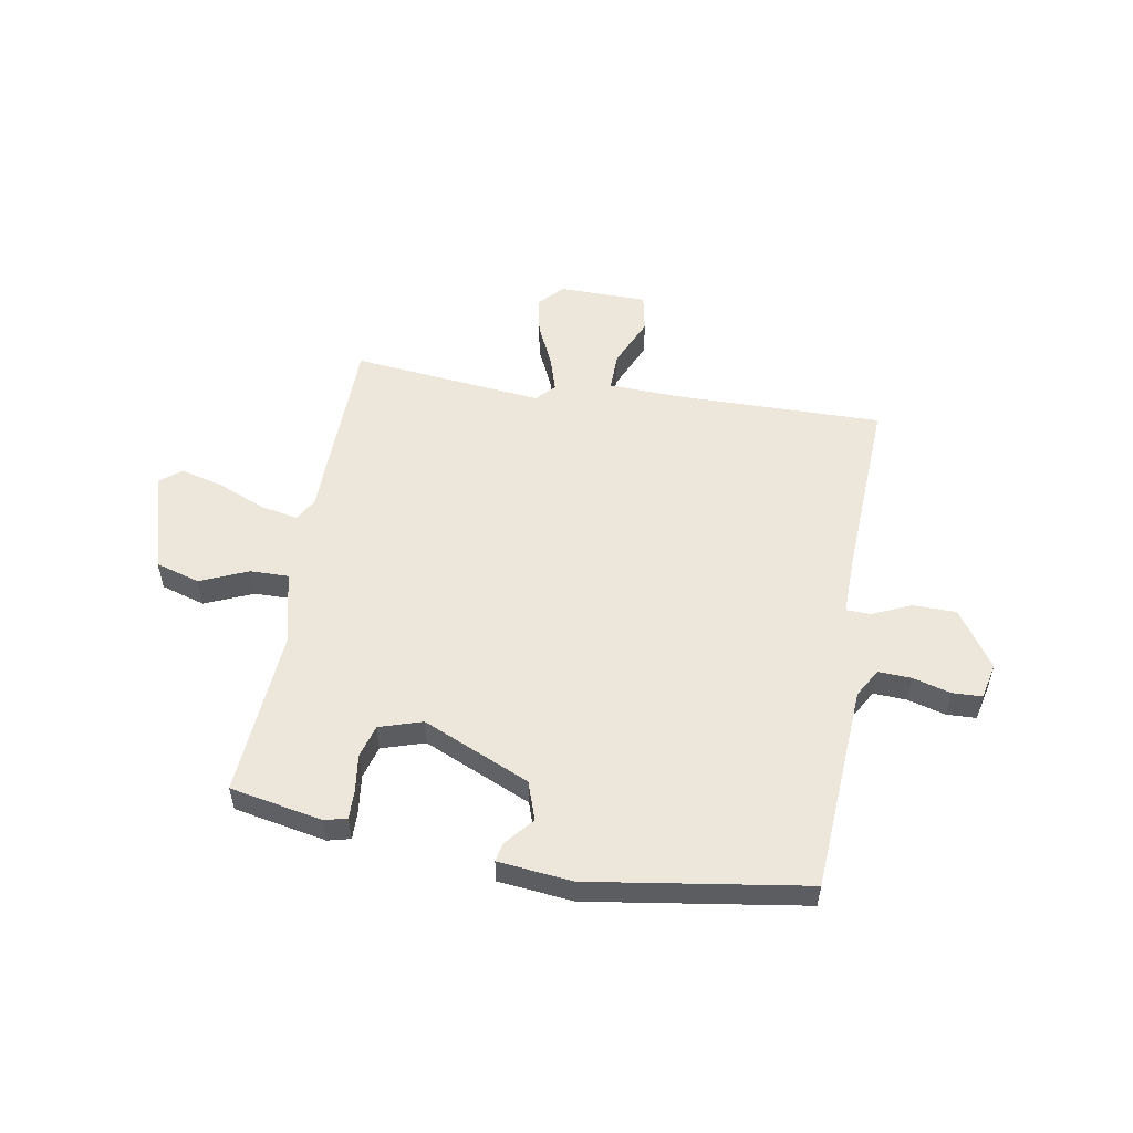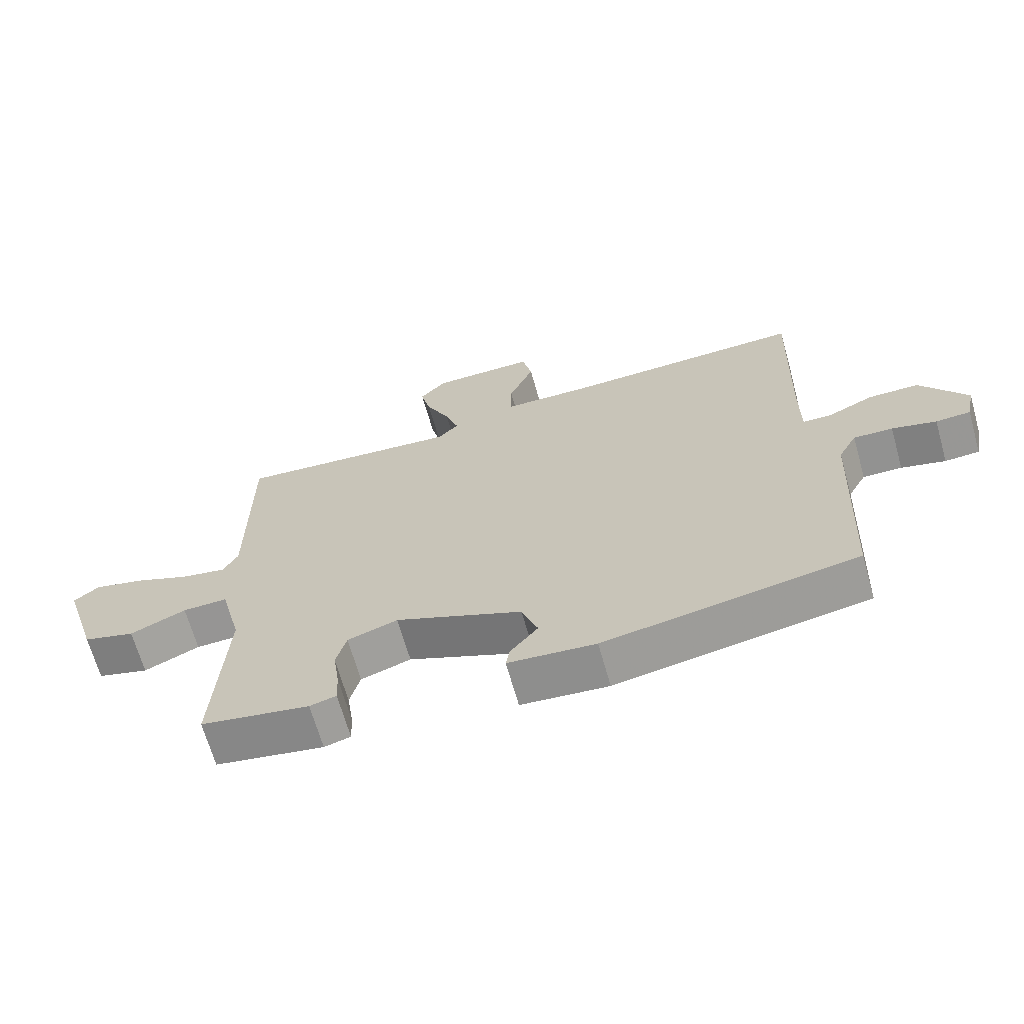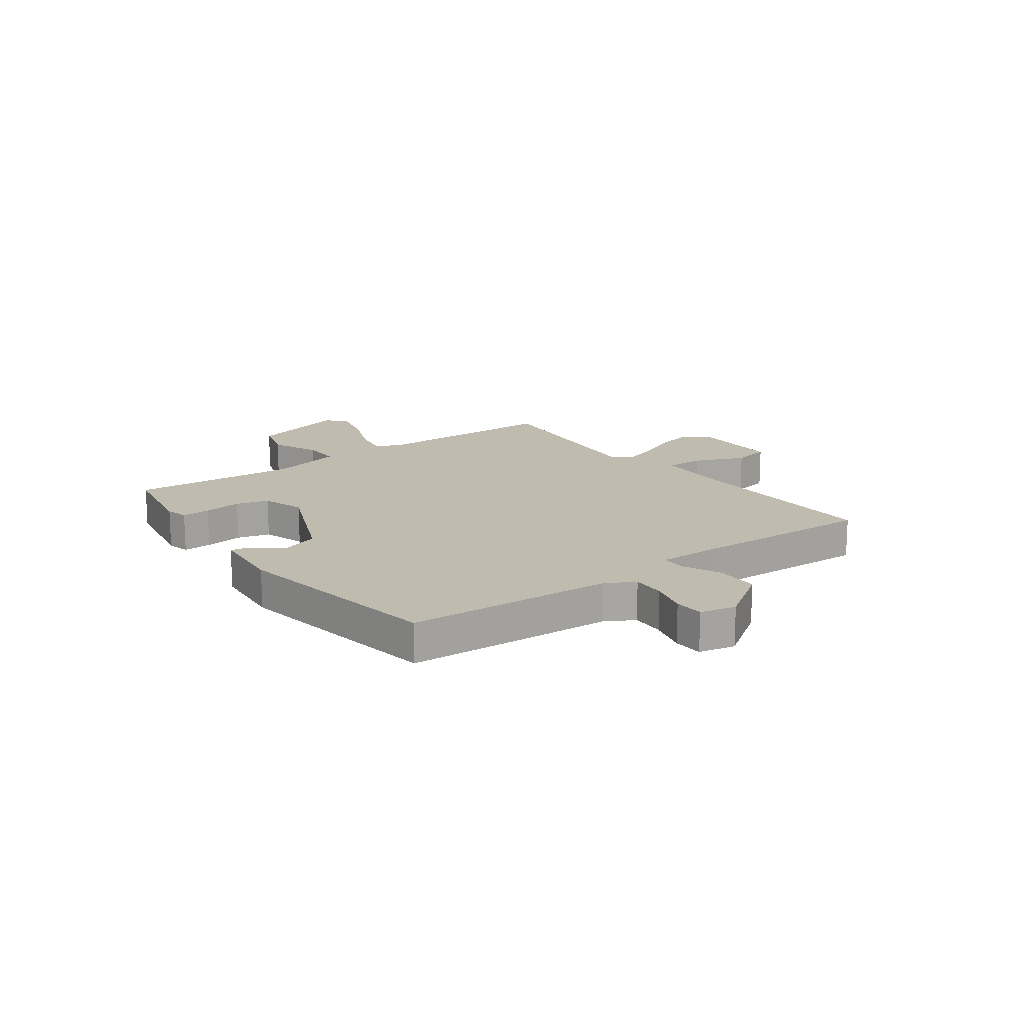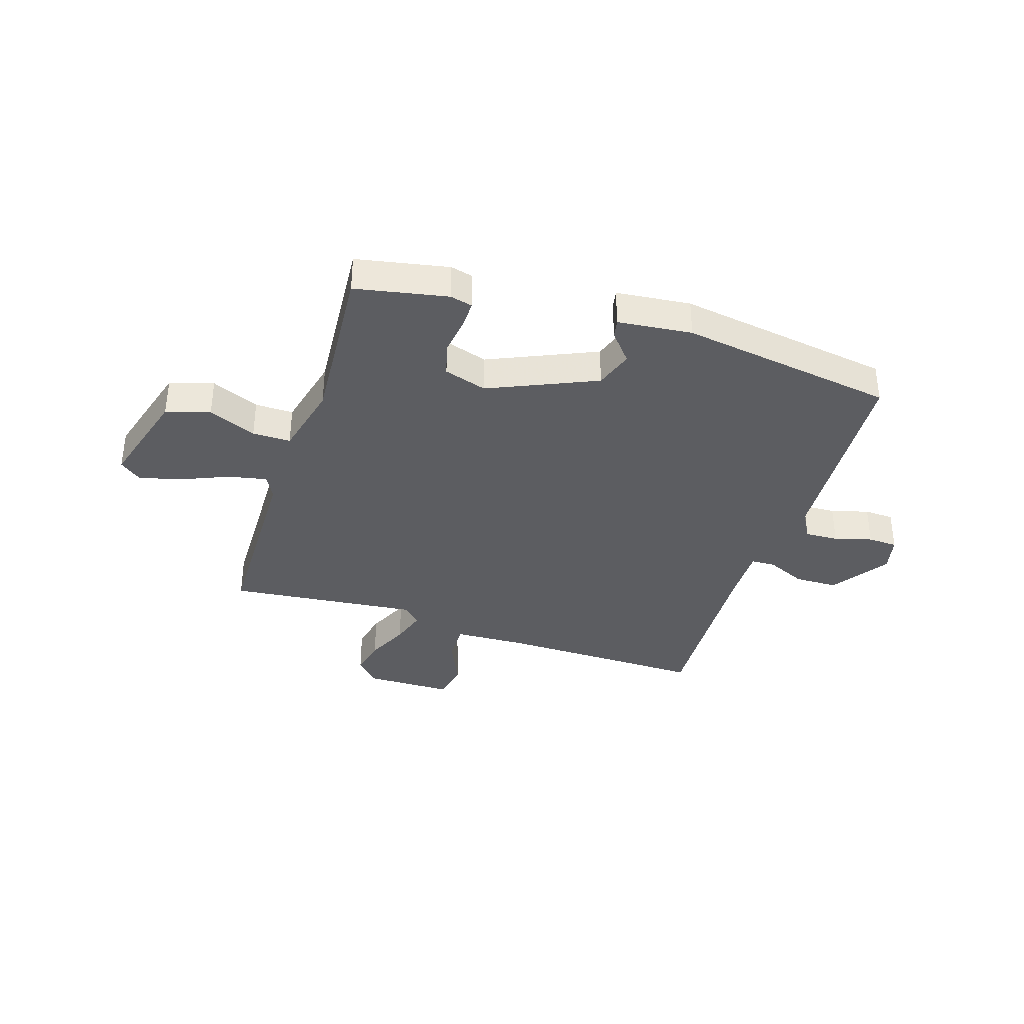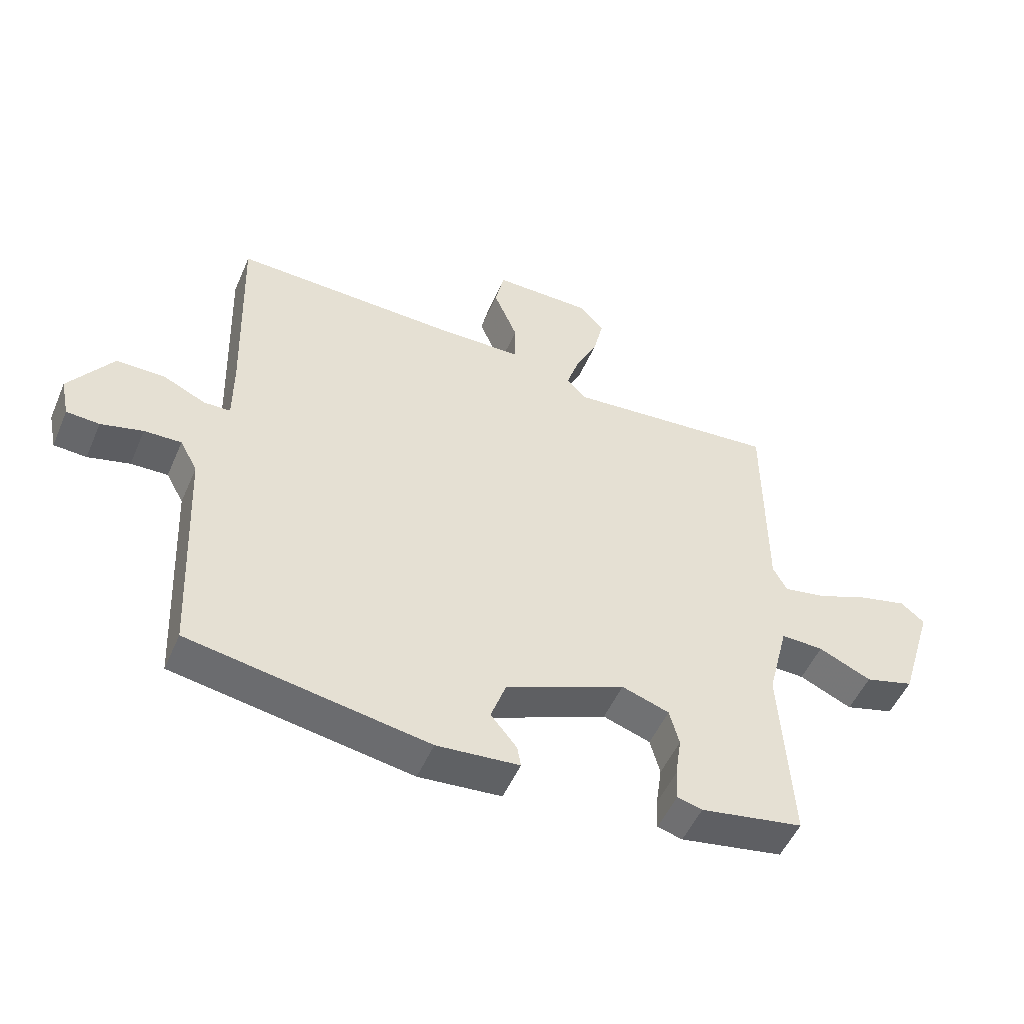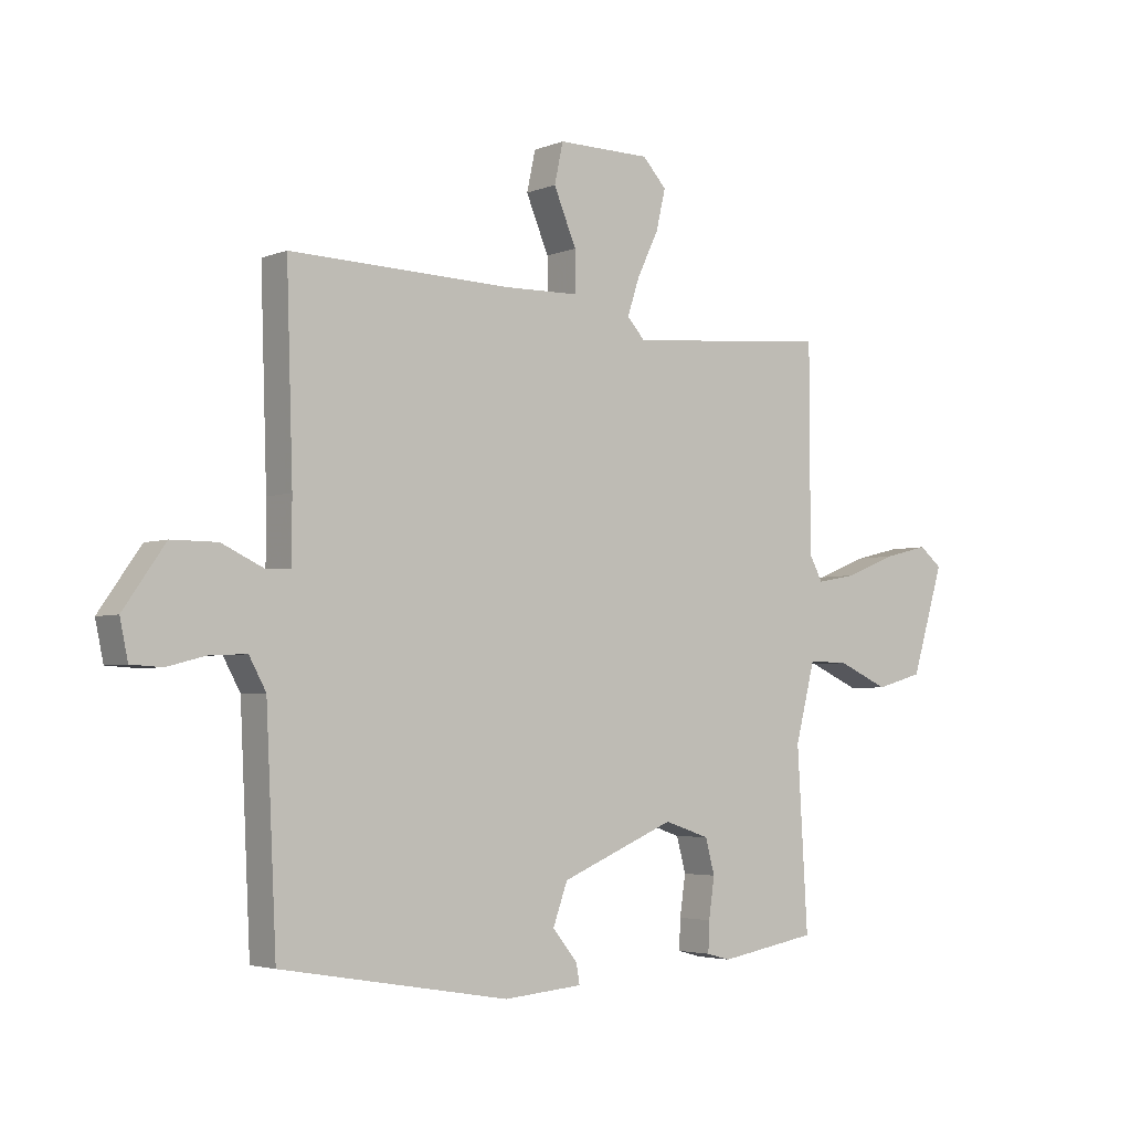
<metadata>
{"format":"obj","ext":"obj","renderer":"f3d","projection":"perspective","resolution":1024,"background":"white","views":[{"elev":54.0,"azim":-169.3,"up":"+Y"},{"elev":-67.0,"azim":-164.2,"up":"+Z"},{"elev":16.2,"azim":-125.7,"up":"+Y"},{"elev":-36.6,"azim":163.1,"up":"+Y"},{"elev":-51.2,"azim":-23.0,"up":"+Z"},{"elev":-3.7,"azim":-37.7,"up":"+Z"}]}
</metadata>
<code>
v -0.475 0.07 0.54
v -0.095 0.07 0.529
v 0.036 0.07 0.532
v 0.036 0.07 0.602
v -0.003 0.07 0.695
v 0.012 0.07 0.764
v 0.173 0.07 0.763
v 0.214 0.07 0.718
v 0.198 0.07 0.649
v 0.161 0.07 0.572
v 0.14 0.07 0.508
v 0.171 0.07 0.474
v 0.521 0.07 0.505
v 0.522 0.07 0.155
v 0.545 0.07 0.112
v 0.615 0.07 0.125
v 0.702 0.07 0.16
v 0.78 0.07 0.179
v 0.819 0.07 0.147
v 0.763 0.07 -0.036
v 0.682 0.07 -0.059
v 0.595 0.07 -0.02
v 0.525 0.07 -0.018
v 0.491 0.07 -0.152
v 0.509 0.07 -0.459
v 0.34 0.07 -0.489
v 0.299 0.07 -0.478
v 0.301 0.07 -0.426
v 0.311 0.07 -0.357
v 0.295 0.07 -0.297
v 0.217 0.07 -0.271
v 0.02 0.07 -0.354
v -0.005 0.07 -0.424
v 0.038 0.07 -0.477
v 0.044 0.07 -0.511
v -0.092 0.07 -0.523
v -0.485 0.07 -0.457
v -0.503 0.07 -0.079
v -0.532 0.07 -0.026
v -0.593 0.07 -0.028
v -0.662 0.07 -0.046
v -0.716 0.07 -0.043
v -0.73 0.07 0.023
v -0.658 0.07 0.126
v -0.579 0.07 0.126
v -0.508 0.07 0.093
v -0.464 0.07 0.094
v -0.464 0.07 0.2
v -0.475 0 0.54
v -0.095 0 0.529
v 0.036 0 0.532
v 0.036 0 0.602
v -0.003 0 0.695
v 0.012 0 0.764
v 0.173 0 0.763
v 0.214 0 0.718
v 0.198 0 0.649
v 0.161 0 0.572
v 0.14 0 0.508
v 0.171 0 0.474
v 0.521 0 0.505
v 0.522 0 0.155
v 0.545 0 0.112
v 0.615 0 0.125
v 0.702 0 0.16
v 0.78 0 0.179
v 0.819 0 0.147
v 0.763 0 -0.036
v 0.682 0 -0.059
v 0.595 0 -0.02
v 0.525 0 -0.018
v 0.491 0 -0.152
v 0.509 0 -0.459
v 0.34 0 -0.489
v 0.299 0 -0.478
v 0.301 0 -0.426
v 0.311 0 -0.357
v 0.295 0 -0.297
v 0.217 0 -0.271
v 0.02 0 -0.354
v -0.005 0 -0.424
v 0.038 0 -0.477
v 0.044 0 -0.511
v -0.092 0 -0.523
v -0.485 0 -0.457
v -0.503 0 -0.079
v -0.532 0 -0.026
v -0.593 0 -0.028
v -0.662 0 -0.046
v -0.716 0 -0.043
v -0.73 0 0.023
v -0.658 0 0.126
v -0.579 0 0.126
v -0.508 0 0.093
v -0.464 0 0.094
v -0.464 0 0.2
f 43 44 45 46
f 43 46 47
f 40 41 42 43
f 39 40 43 47
f 38 39 47
f 37 38 47
f 36 37 47
f 33 34 35 36
f 32 33 36 47
f 31 32 47 48
f 26 27 28 29
f 24 25 26 29
f 23 24 29 30
f 19 20 21 22
f 19 22 23
f 16 17 18 19
f 15 16 19 23
f 14 15 23 30
f 12 13 14 30
f 7 8 9 10
f 7 10 11
f 4 5 6 7
f 3 4 7 11
f 2 3 11 12
f 12 30 31 48
f 1 2 12 48
f 94 93 92 91
f 95 94 91
f 91 90 89 88
f 95 91 88 87
f 95 87 86
f 95 86 85
f 95 85 84
f 84 83 82 81
f 95 84 81 80
f 96 95 80 79
f 77 76 75 74
f 77 74 73 72
f 78 77 72 71
f 70 69 68 67
f 71 70 67
f 67 66 65 64
f 71 67 64 63
f 78 71 63 62
f 78 62 61 60
f 58 57 56 55
f 59 58 55
f 55 54 53 52
f 59 55 52 51
f 60 59 51 50
f 96 79 78 60
f 96 60 50 49
f 1 49 50 2
f 2 50 51 3
f 3 51 52 4
f 4 52 53 5
f 5 53 54 6
f 6 54 55 7
f 7 55 56 8
f 8 56 57 9
f 9 57 58 10
f 10 58 59 11
f 11 59 60 12
f 12 60 61 13
f 13 61 62 14
f 14 62 63 15
f 15 63 64 16
f 16 64 65 17
f 17 65 66 18
f 18 66 67 19
f 19 67 68 20
f 20 68 69 21
f 21 69 70 22
f 22 70 71 23
f 23 71 72 24
f 24 72 73 25
f 25 73 74 26
f 26 74 75 27
f 27 75 76 28
f 28 76 77 29
f 29 77 78 30
f 30 78 79 31
f 31 79 80 32
f 32 80 81 33
f 33 81 82 34
f 34 82 83 35
f 35 83 84 36
f 36 84 85 37
f 37 85 86 38
f 38 86 87 39
f 39 87 88 40
f 40 88 89 41
f 41 89 90 42
f 42 90 91 43
f 43 91 92 44
f 44 92 93 45
f 45 93 94 46
f 46 94 95 47
f 47 95 96 48
f 48 96 49 1

</code>
